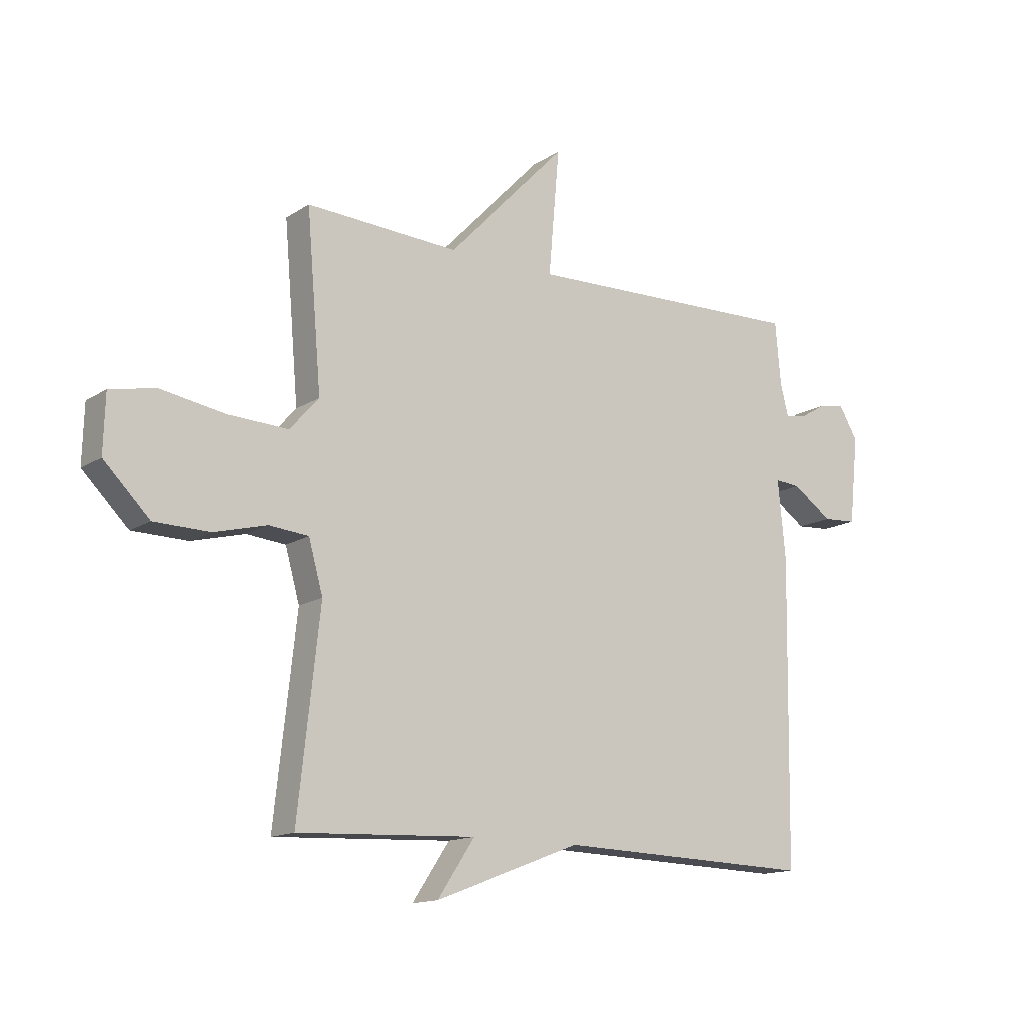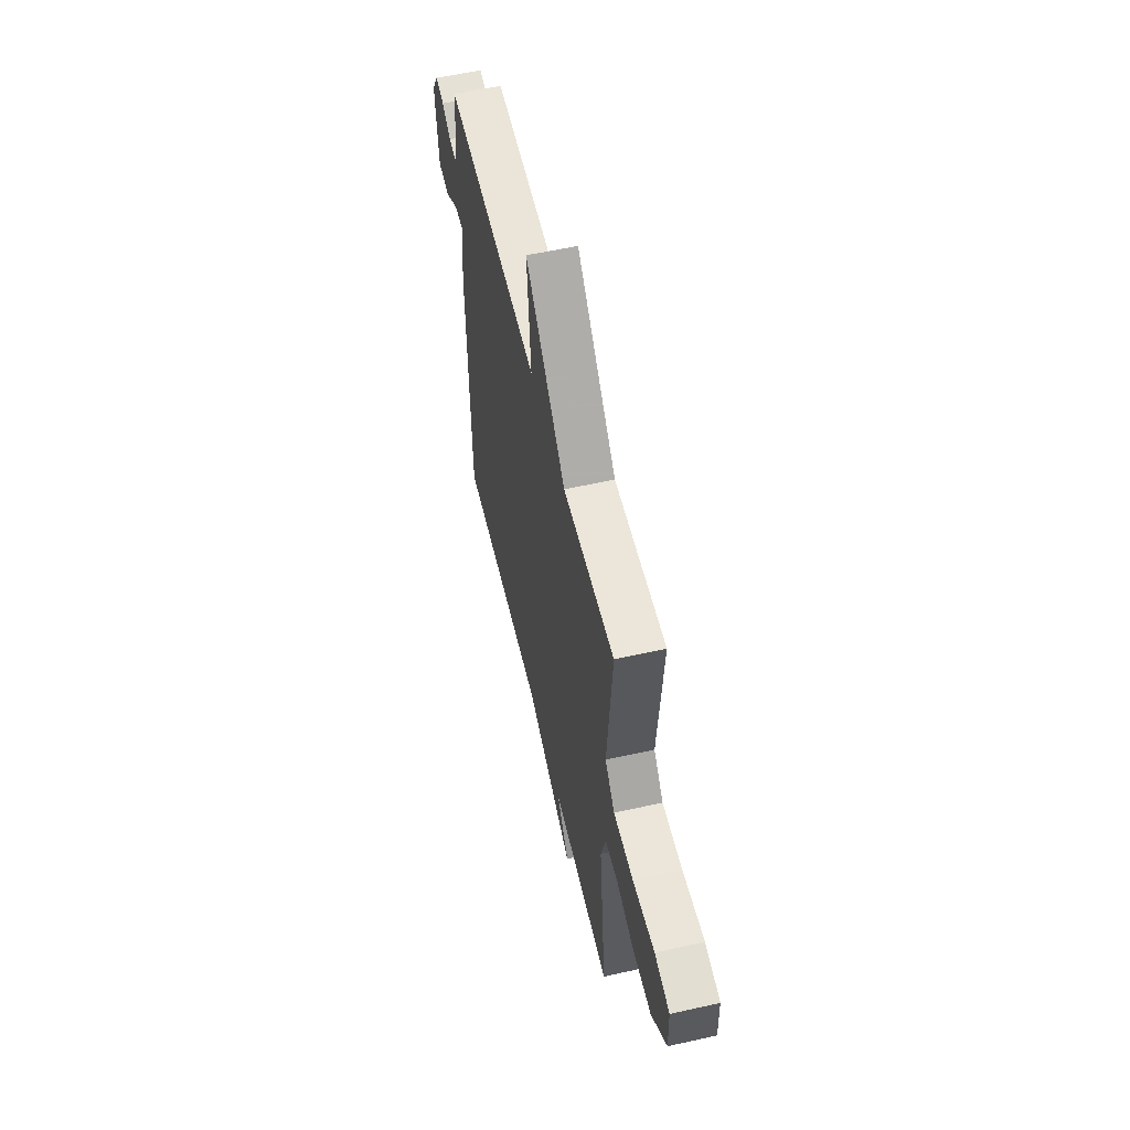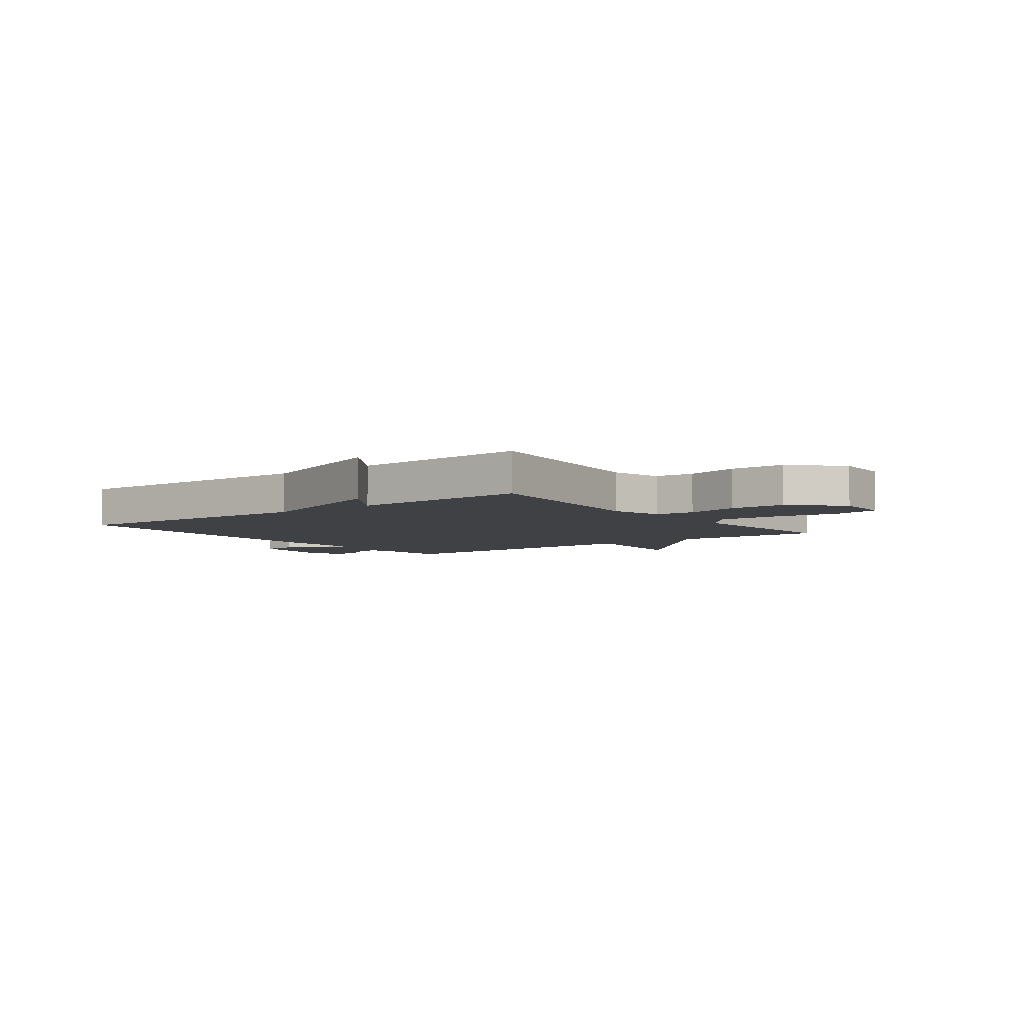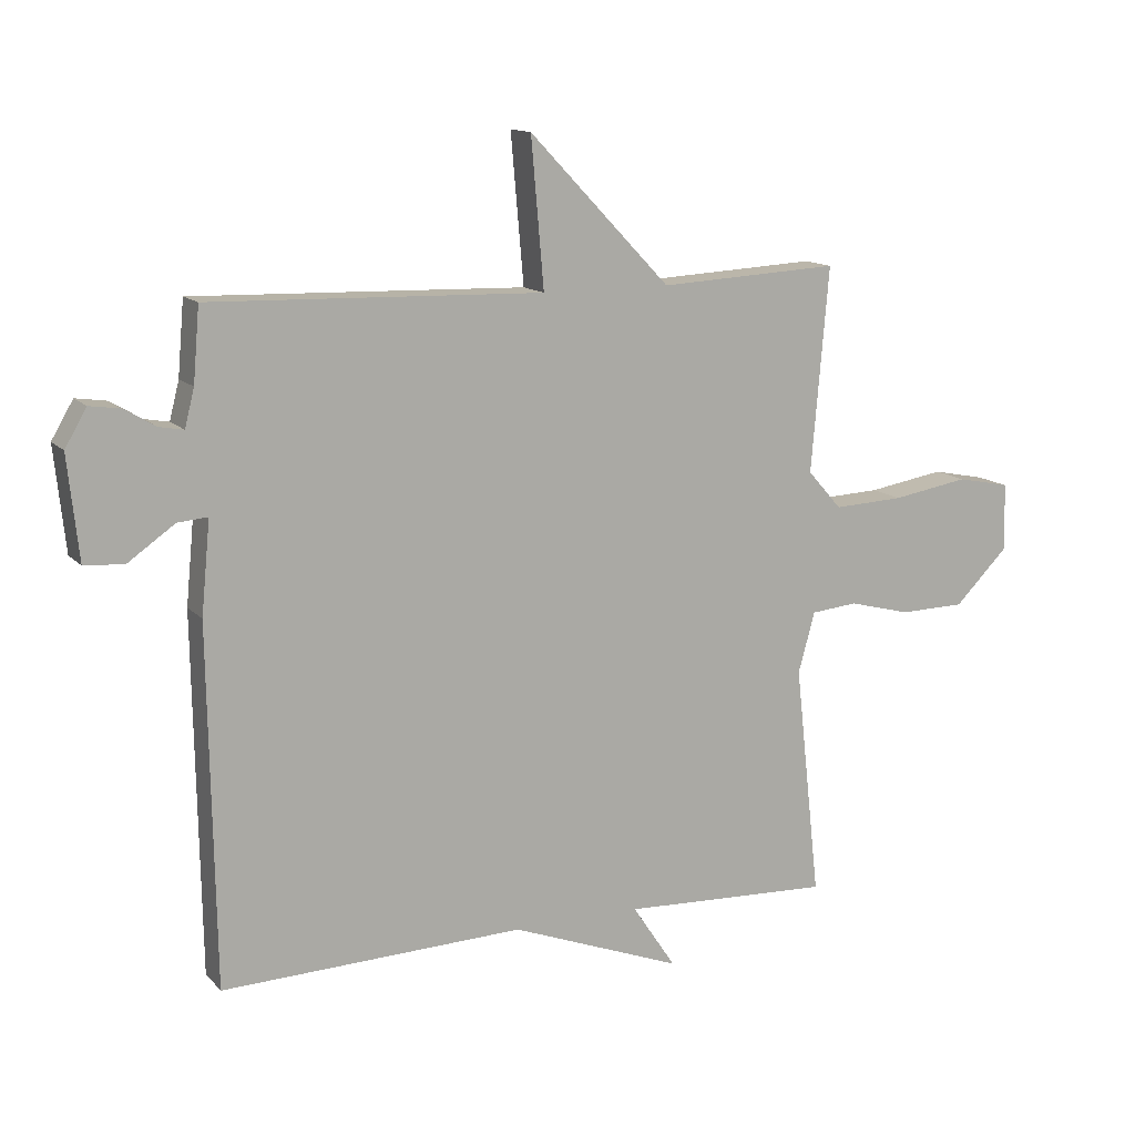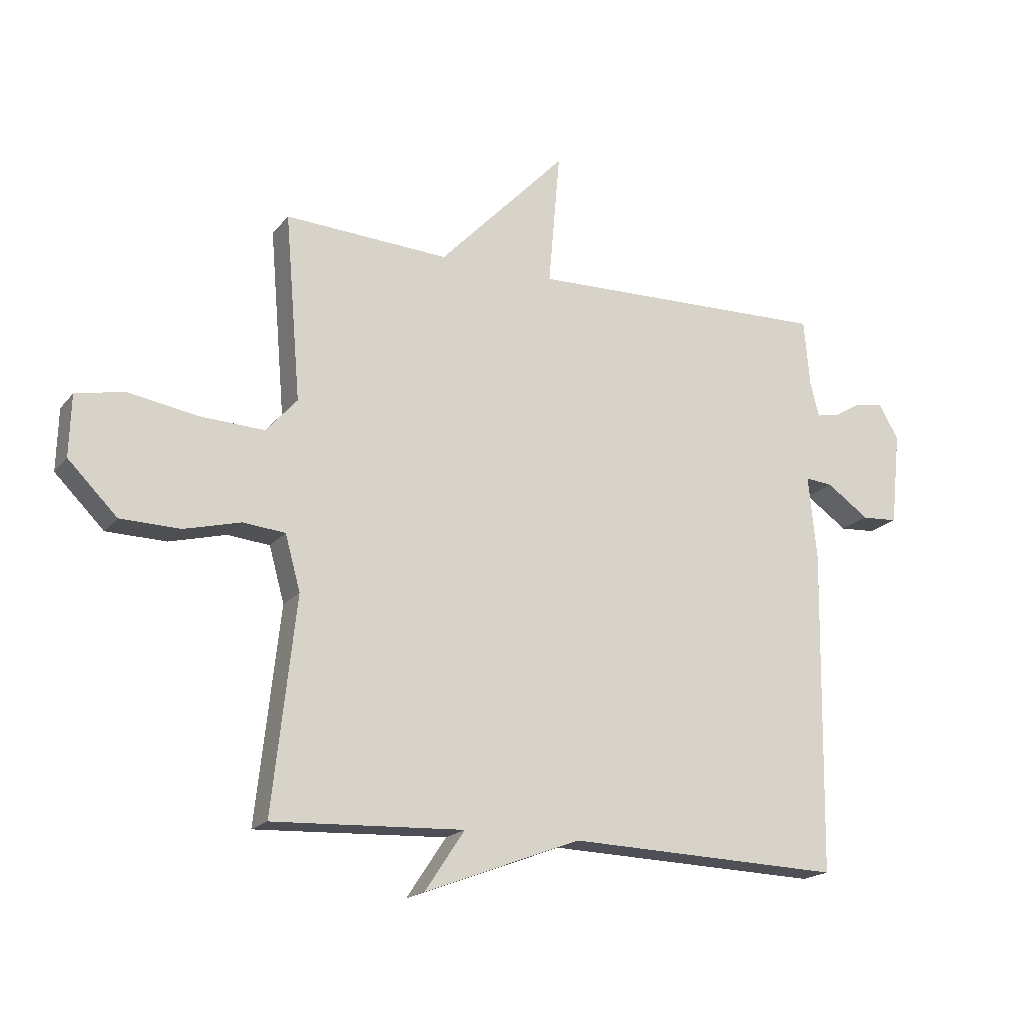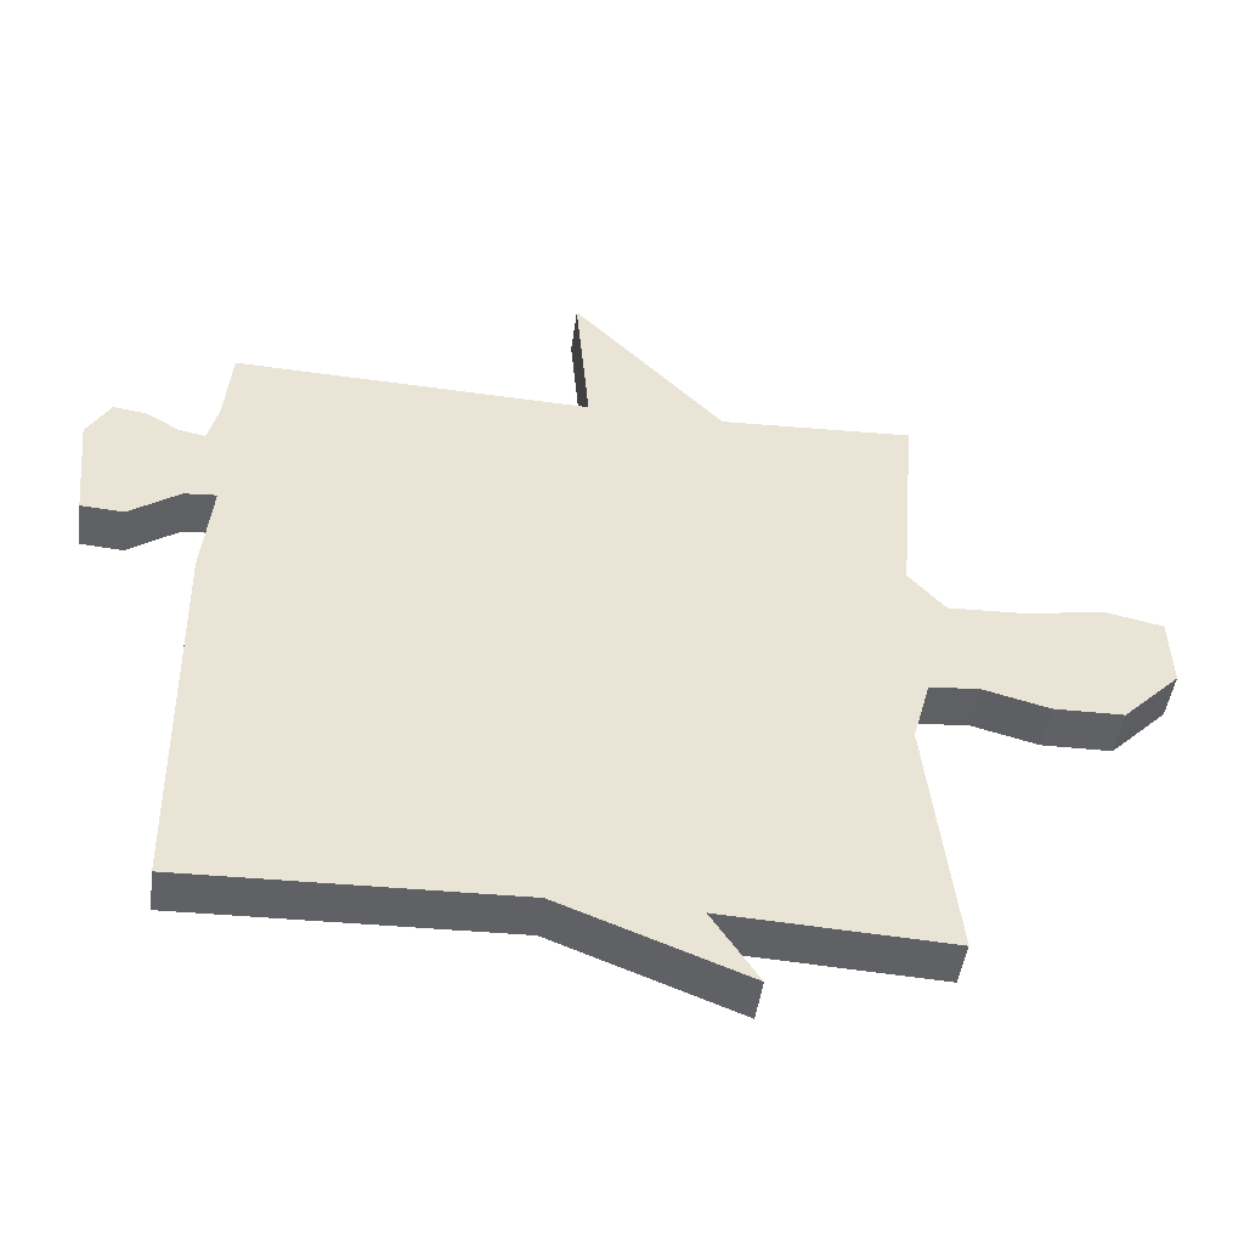
<metadata>
{"format":"obj","ext":"obj","renderer":"f3d","projection":"perspective","resolution":1024,"background":"white","views":[{"elev":-14.2,"azim":-36.0,"up":"+Z"},{"elev":57.3,"azim":-103.1,"up":"+Z"},{"elev":-5.3,"azim":-142.9,"up":"+Y"},{"elev":13.2,"azim":154.4,"up":"+Z"},{"elev":-18.6,"azim":-26.4,"up":"+Z"},{"elev":-47.4,"azim":172.2,"up":"+Z"}]}
</metadata>
<code>
v -0.5 0.07 0.5
v -0.219 0.07 0.485
v 0.001 0.07 0.715
v -0.019 0.07 0.485
v 0.5 0.07 0.5
v 0.51 0.07 0.385
v 0.525 0.07 0.326
v 0.563 0.07 0.333
v 0.612 0.07 0.362
v 0.66 0.07 0.369
v 0.694 0.07 0.311
v 0.677 0.07 0.15
v 0.615 0.07 0.146
v 0.542 0.07 0.197
v 0.495 0.07 0.201
v 0.509 0.07 0.057
v 0.5 0.07 -0.5
v 0.027 0.07 -0.485
v -0.241 0.07 -0.587
v -0.173 0.07 -0.485
v -0.5 0.07 -0.5
v -0.46 0.07 -0.137
v -0.486 0.07 -0.043
v -0.558 0.07 -0.036
v -0.655 0.07 -0.061
v -0.757 0.07 -0.059
v -0.841 0.07 0.025
v -0.838 0.07 0.13
v -0.755 0.07 0.147
v -0.635 0.07 0.127
v -0.526 0.07 0.122
v -0.473 0.07 0.182
v -0.5 0 0.5
v -0.219 0 0.485
v 0.001 0 0.715
v -0.019 0 0.485
v 0.5 0 0.5
v 0.51 0 0.385
v 0.525 0 0.326
v 0.563 0 0.333
v 0.612 0 0.362
v 0.66 0 0.369
v 0.694 0 0.311
v 0.677 0 0.15
v 0.615 0 0.146
v 0.542 0 0.197
v 0.495 0 0.201
v 0.509 0 0.057
v 0.5 0 -0.5
v 0.027 0 -0.485
v -0.241 0 -0.587
v -0.173 0 -0.485
v -0.5 0 -0.5
v -0.46 0 -0.137
v -0.486 0 -0.043
v -0.558 0 -0.036
v -0.655 0 -0.061
v -0.757 0 -0.059
v -0.841 0 0.025
v -0.838 0 0.13
v -0.755 0 0.147
v -0.635 0 0.127
v -0.526 0 0.122
v -0.473 0 0.182
f 28 29 30
f 27 28 30
f 26 27 30
f 25 26 30
f 24 25 30
f 23 24 30 31
f 22 23 31 32
f 20 21 22
f 18 19 20
f 18 20 22 32
f 32 1 2
f 18 32 2
f 17 18 2
f 16 17 2
f 15 16 2
f 12 13 14
f 11 12 14
f 10 11 14
f 9 10 14
f 8 9 14
f 7 8 14 15
f 4 5 6
f 7 15 2
f 6 7 2
f 4 6 2
f 2 3 4
f 62 61 60
f 62 60 59
f 62 59 58
f 62 58 57
f 62 57 56
f 63 62 56 55
f 64 63 55 54
f 54 53 52
f 52 51 50
f 64 54 52 50
f 34 33 64
f 34 64 50
f 34 50 49
f 34 49 48
f 34 48 47
f 46 45 44
f 46 44 43
f 46 43 42
f 46 42 41
f 46 41 40
f 47 46 40 39
f 38 37 36
f 34 47 39
f 34 39 38
f 34 38 36
f 36 35 34
f 1 33 34 2
f 2 34 35 3
f 3 35 36 4
f 4 36 37 5
f 5 37 38 6
f 6 38 39 7
f 7 39 40 8
f 8 40 41 9
f 9 41 42 10
f 10 42 43 11
f 11 43 44 12
f 12 44 45 13
f 13 45 46 14
f 14 46 47 15
f 15 47 48 16
f 16 48 49 17
f 17 49 50 18
f 18 50 51 19
f 19 51 52 20
f 20 52 53 21
f 21 53 54 22
f 22 54 55 23
f 23 55 56 24
f 24 56 57 25
f 25 57 58 26
f 26 58 59 27
f 27 59 60 28
f 28 60 61 29
f 29 61 62 30
f 30 62 63 31
f 31 63 64 32
f 32 64 33 1

</code>
